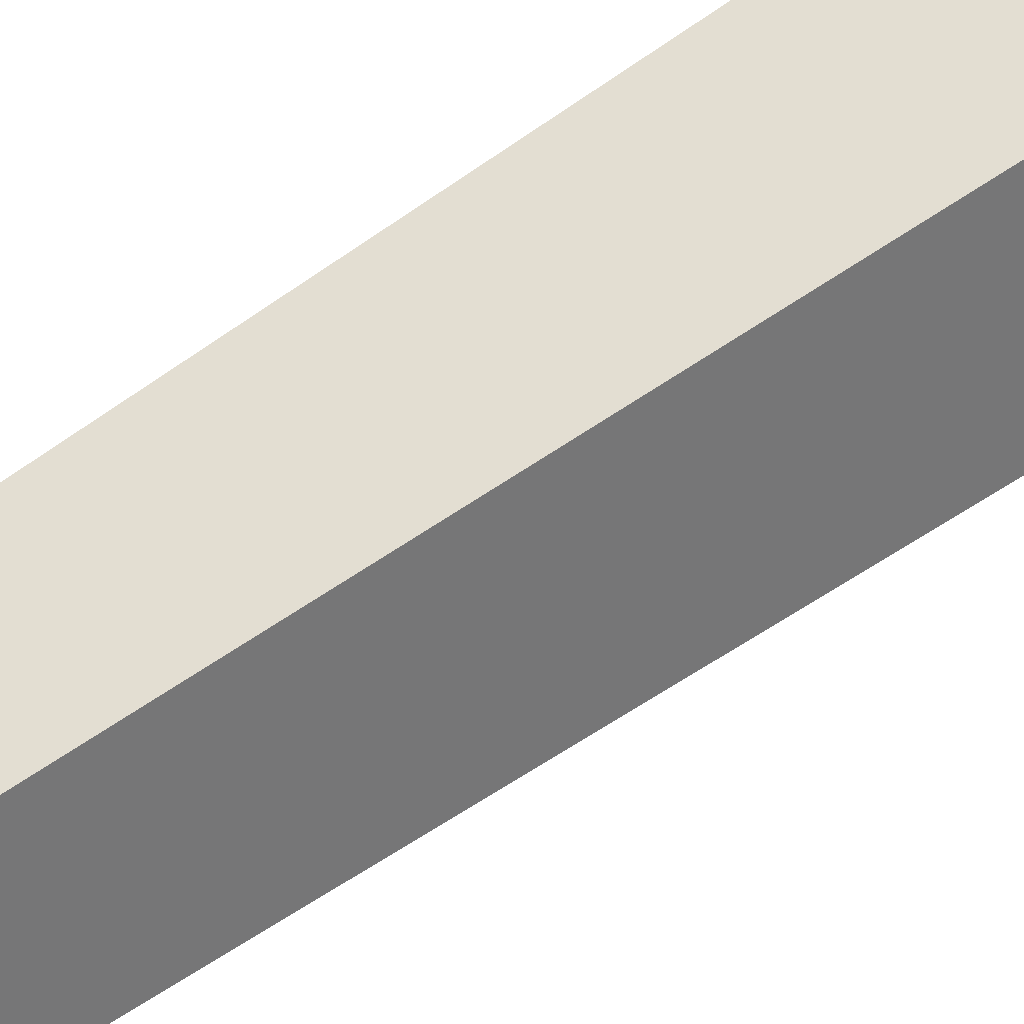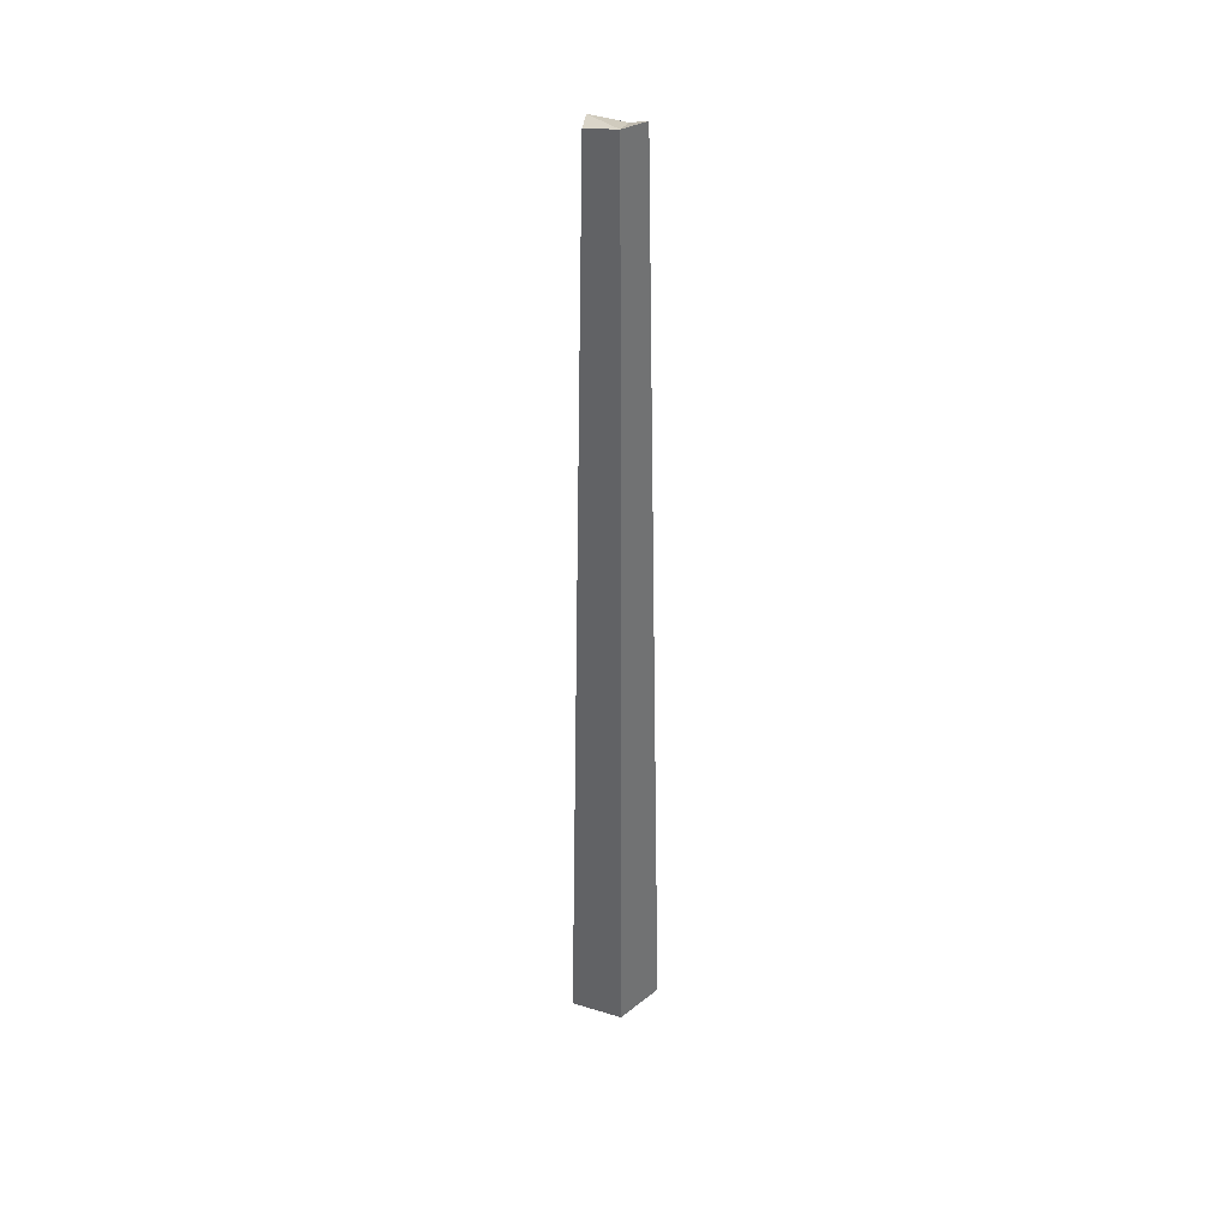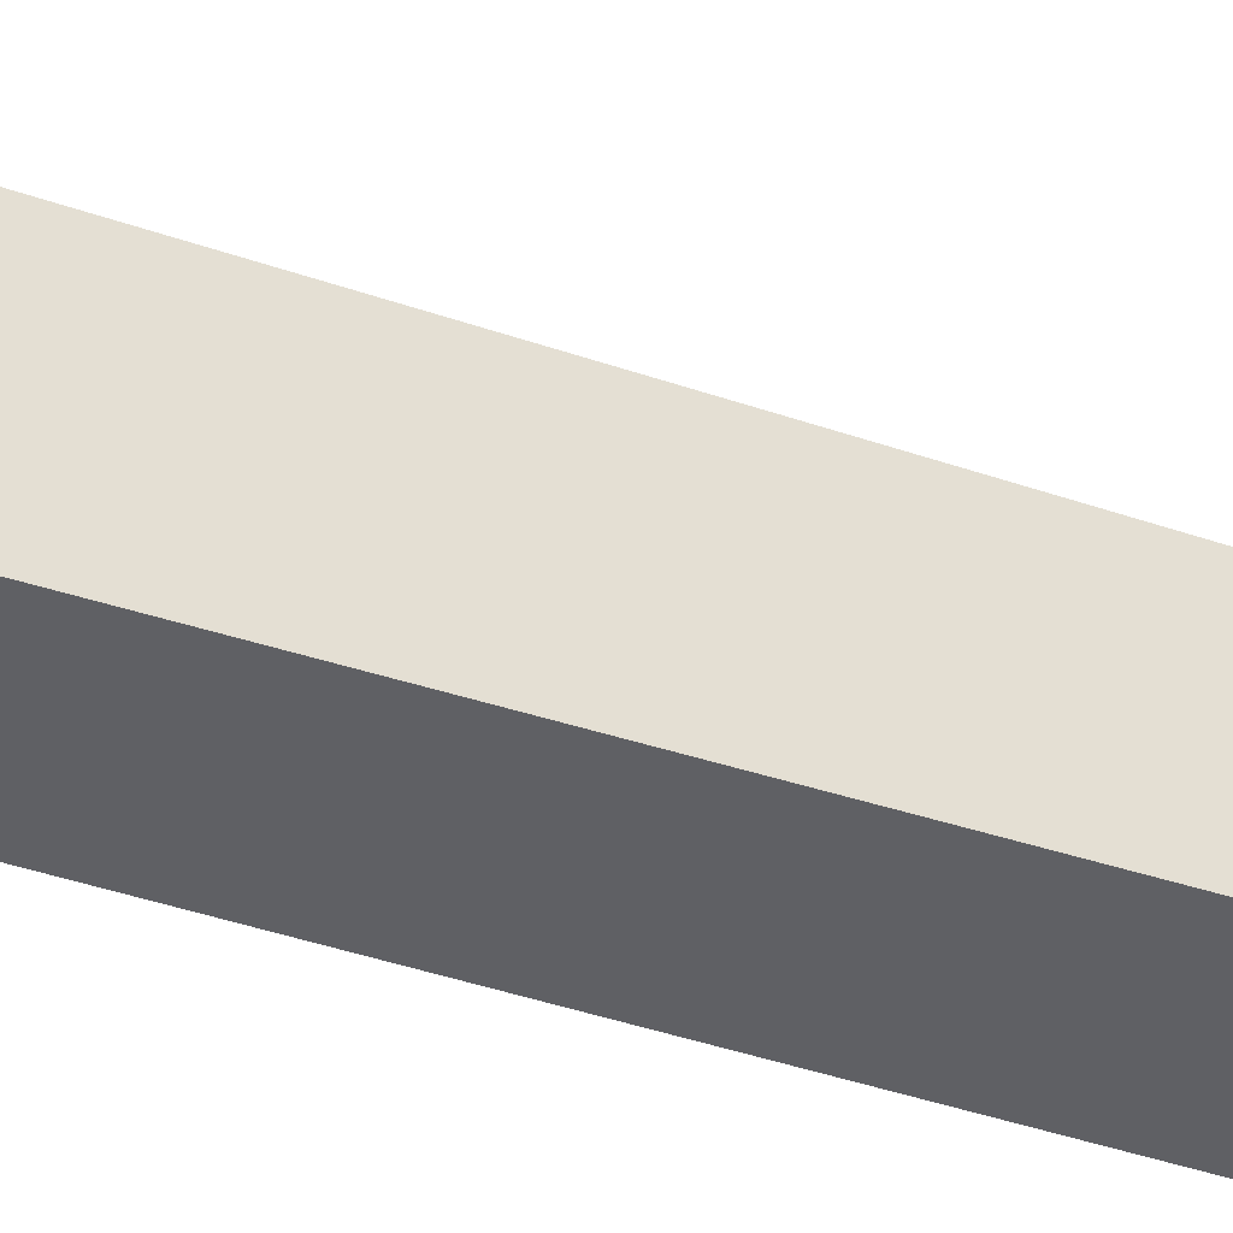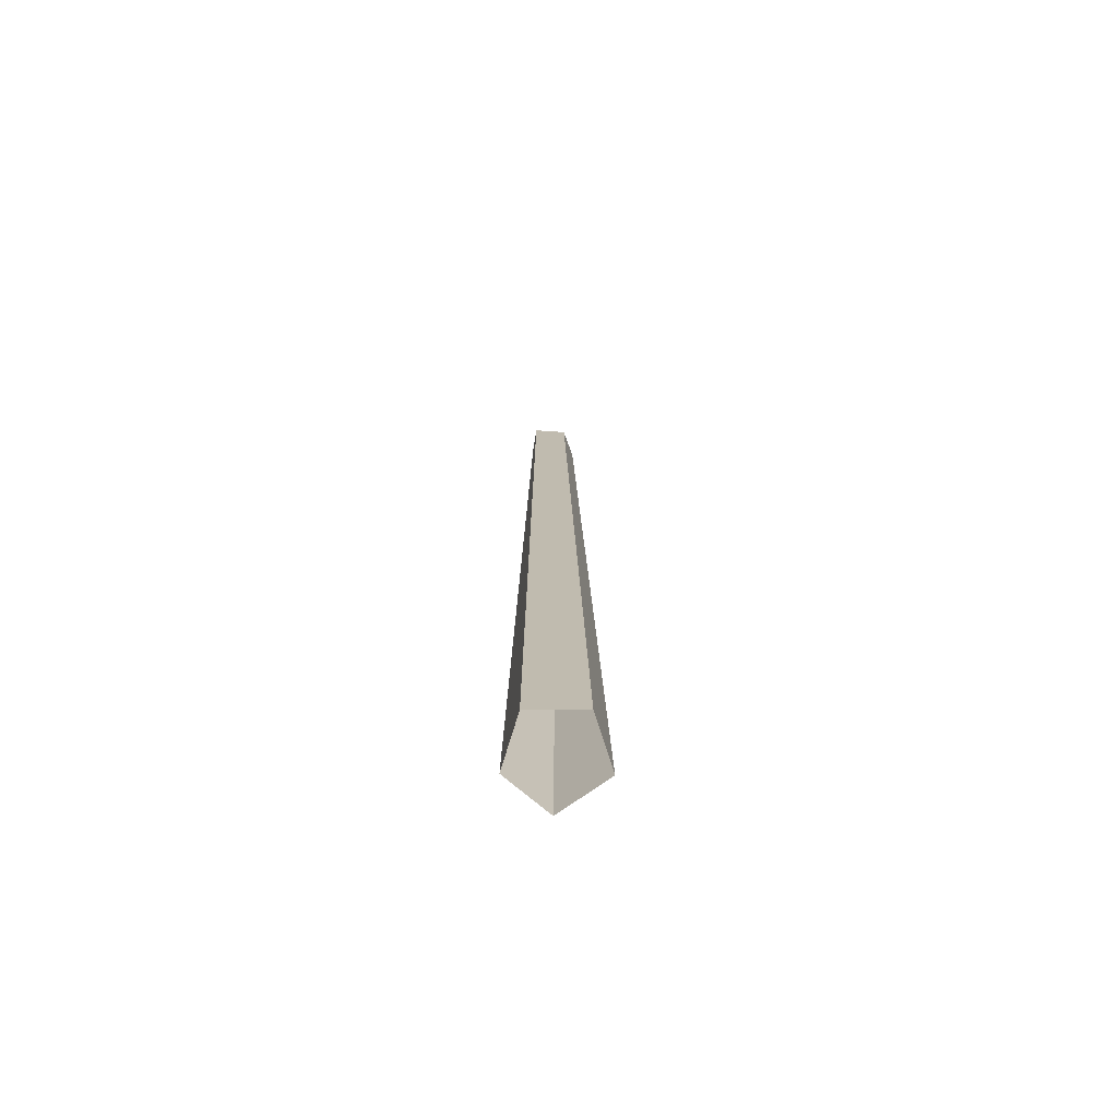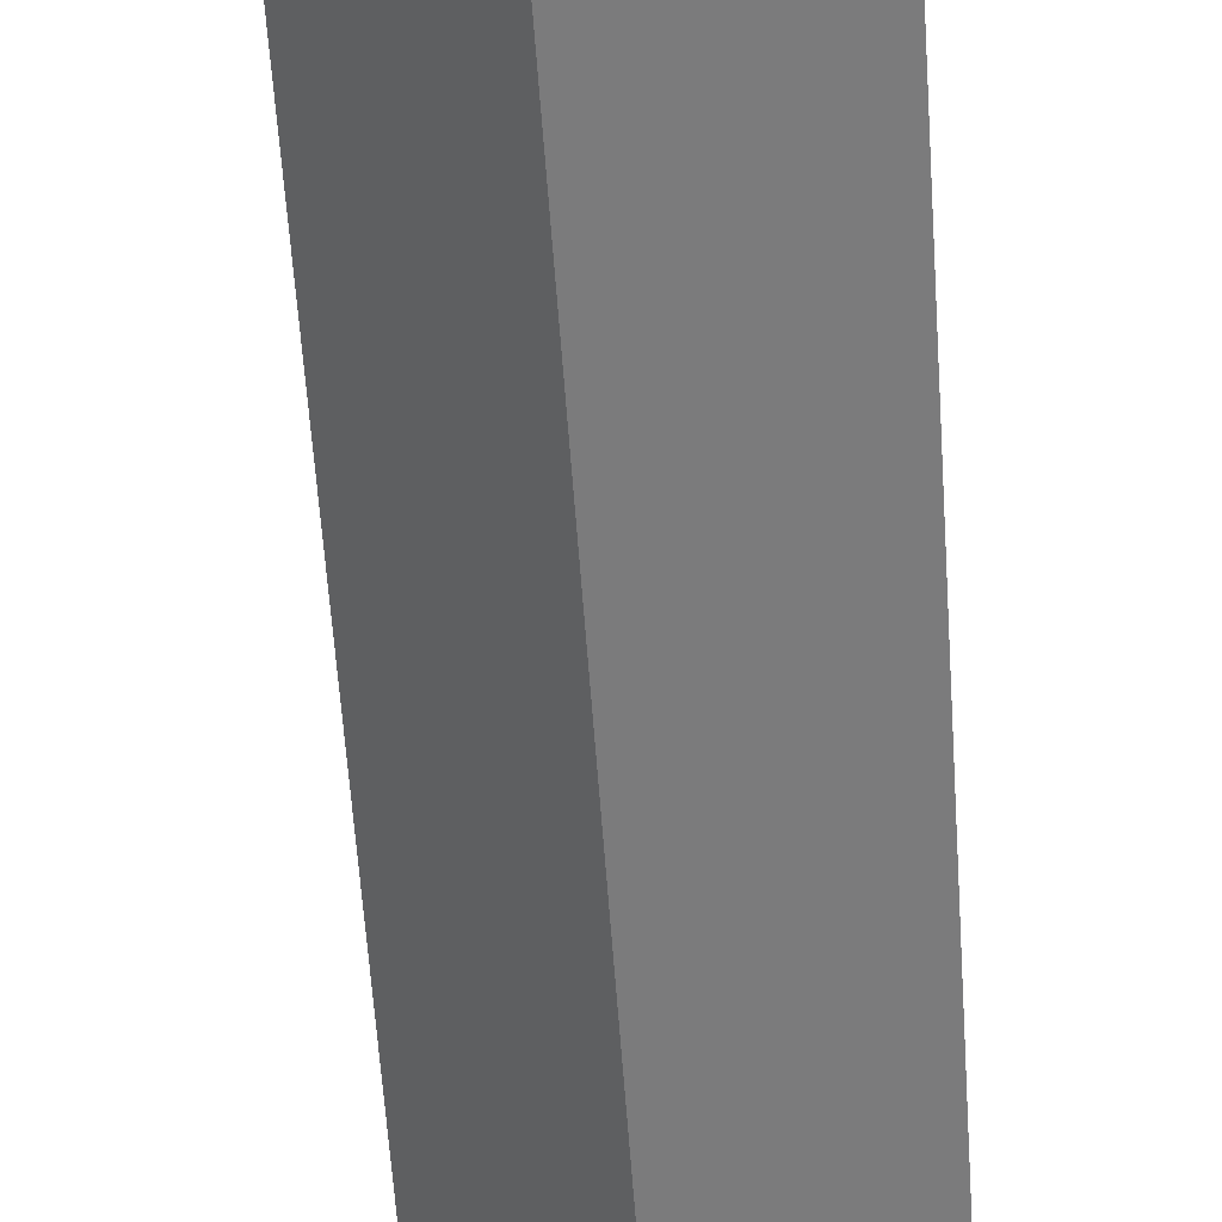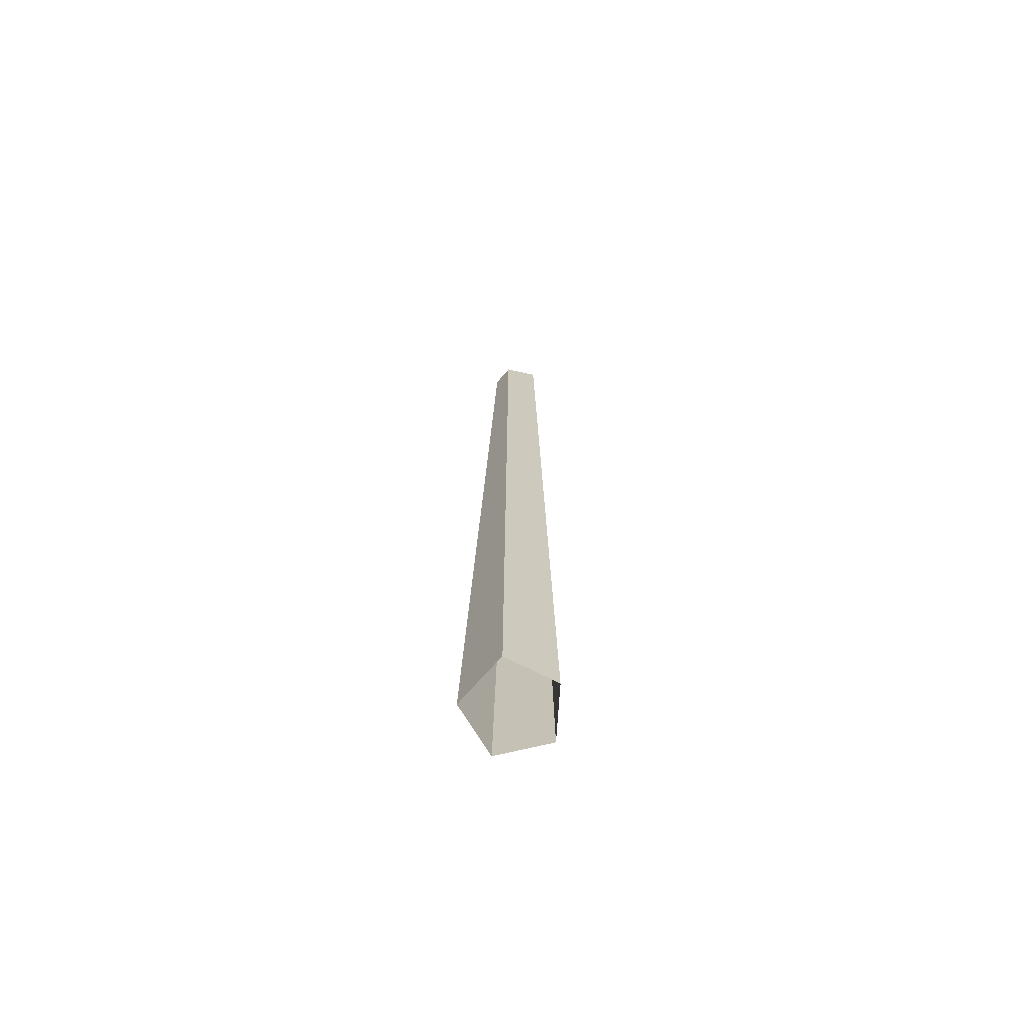
<metadata>
{"format":"obj","ext":"obj","renderer":"f3d","projection":"perspective","resolution":1024,"background":"white","views":[{"elev":72.4,"azim":-123.6,"up":"+Z"},{"elev":37.8,"azim":113.1,"up":"+Y"},{"elev":49.7,"azim":109.3,"up":"+Z"},{"elev":-72.6,"azim":-128.8,"up":"+Y"},{"elev":-56.4,"azim":3.1,"up":"+Z"},{"elev":-70.1,"azim":64.6,"up":"+Y"}]}
</metadata>
<code>
g Dead_Pine_Tree_crk_l_01_Collider
v -0.07047 0 -0.3476
v -0.3326 0 -0.02463
v -0.09845 0 0.326
v 0.3219 0 0.2102
v 0.3081 0 -0.1956
v 0.1801 7.321 0.1168
v 0.2234 7.378 -0.1411
v -0.1261 7.257 -0.04899
v 0.009468 7.33 0.1621
v 0.04361 7.373 -0.2436
f 4 6 9 3
f 1 10 7 5
f 3 9 8 2
f 5 7 6 4
f 9 6 7
f 8 9 7
f 10 8 7
f 2 8 10 1

</code>
